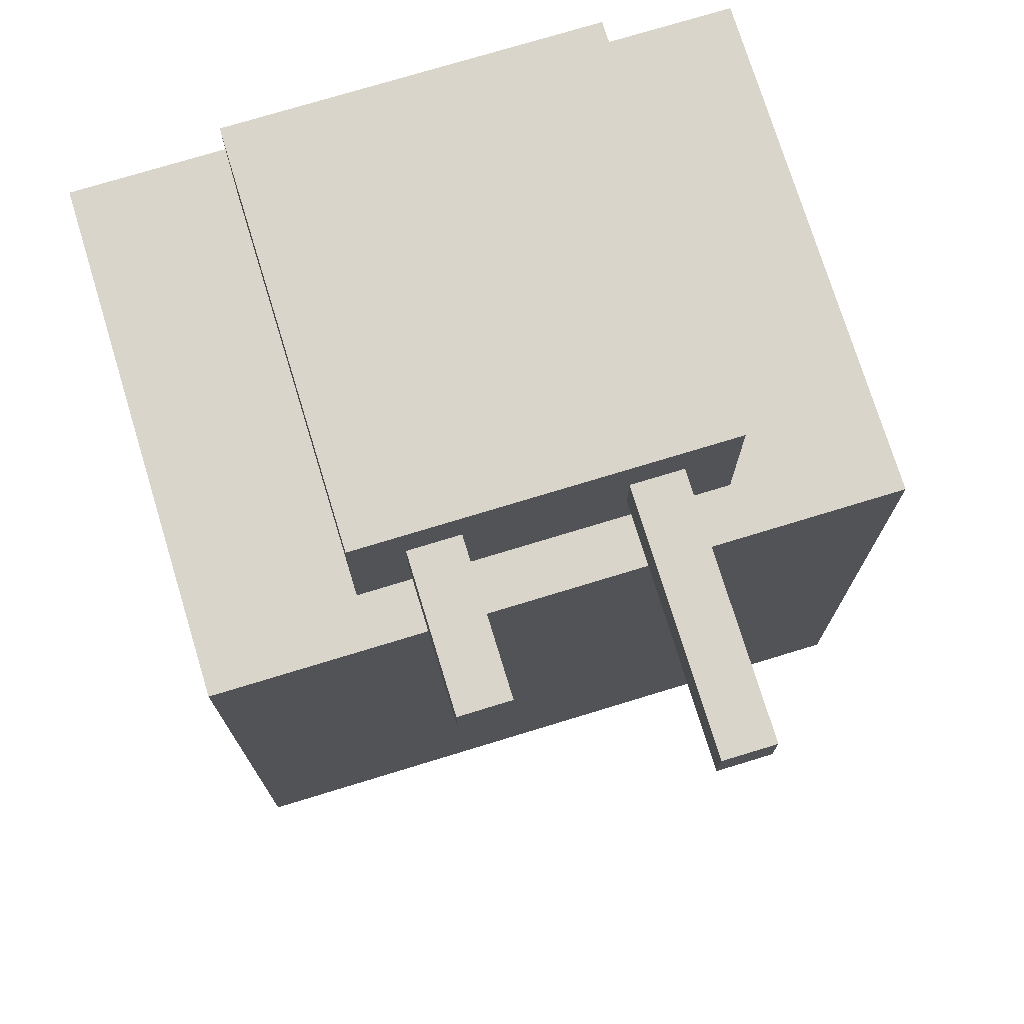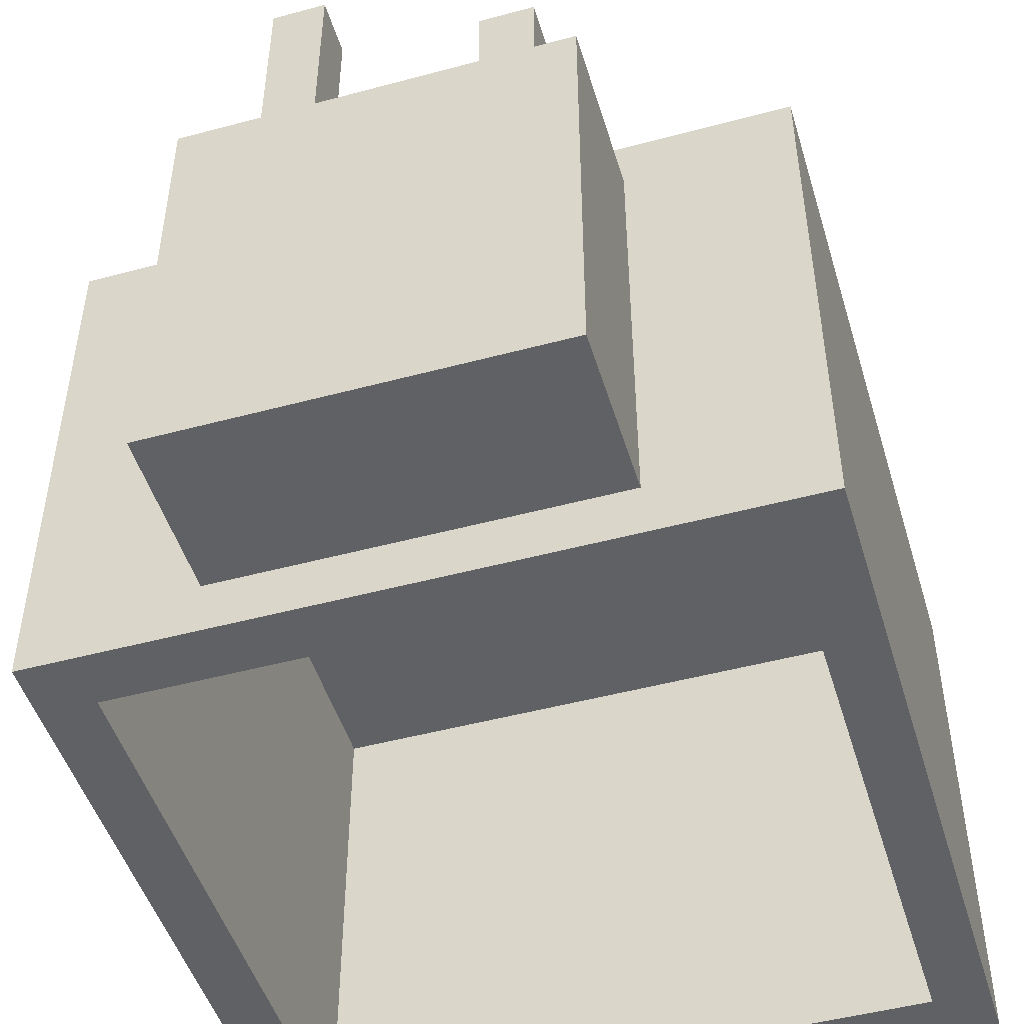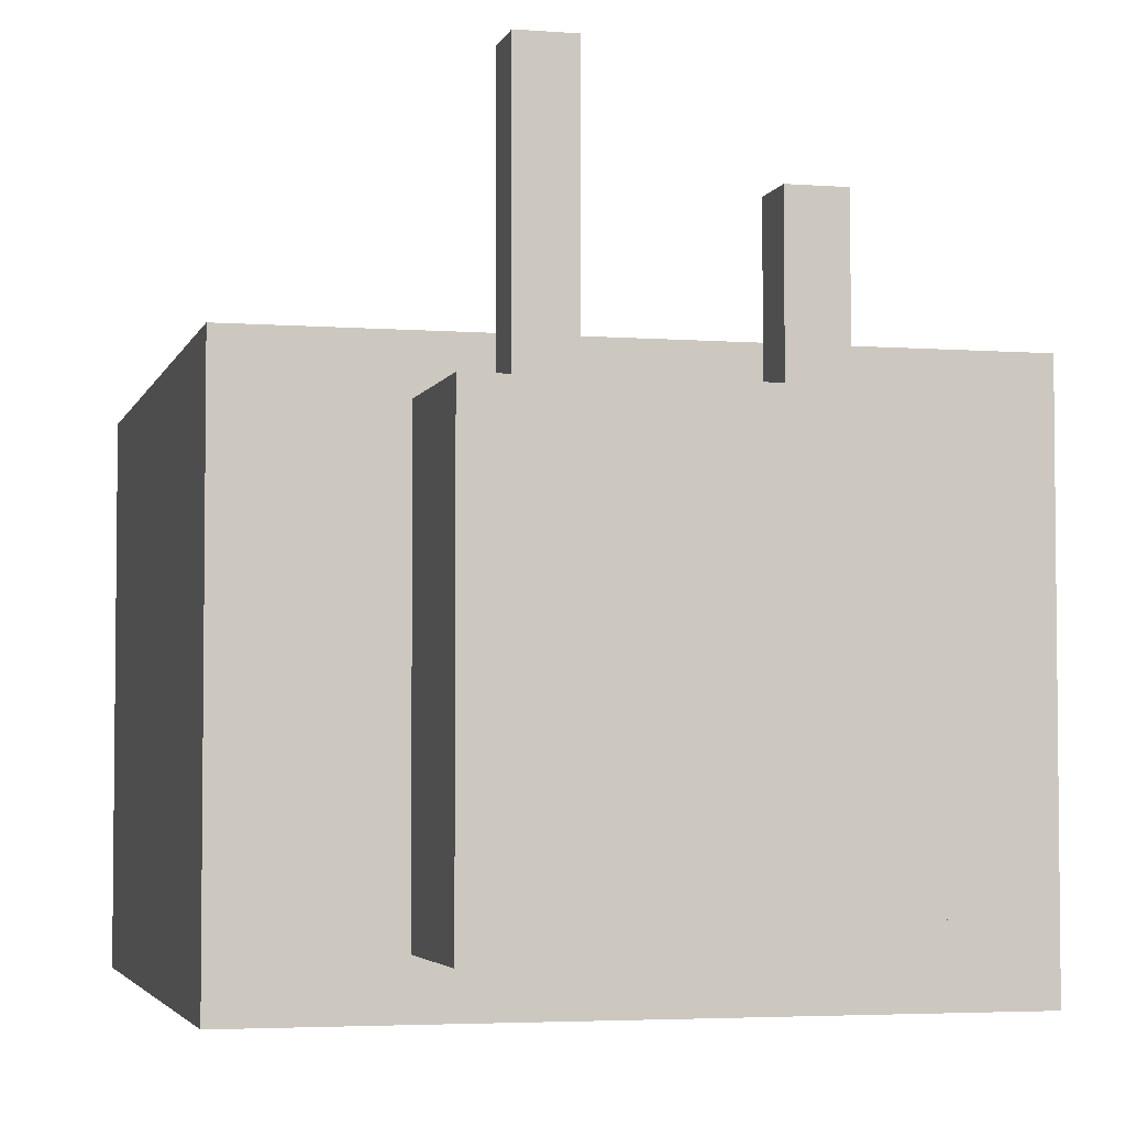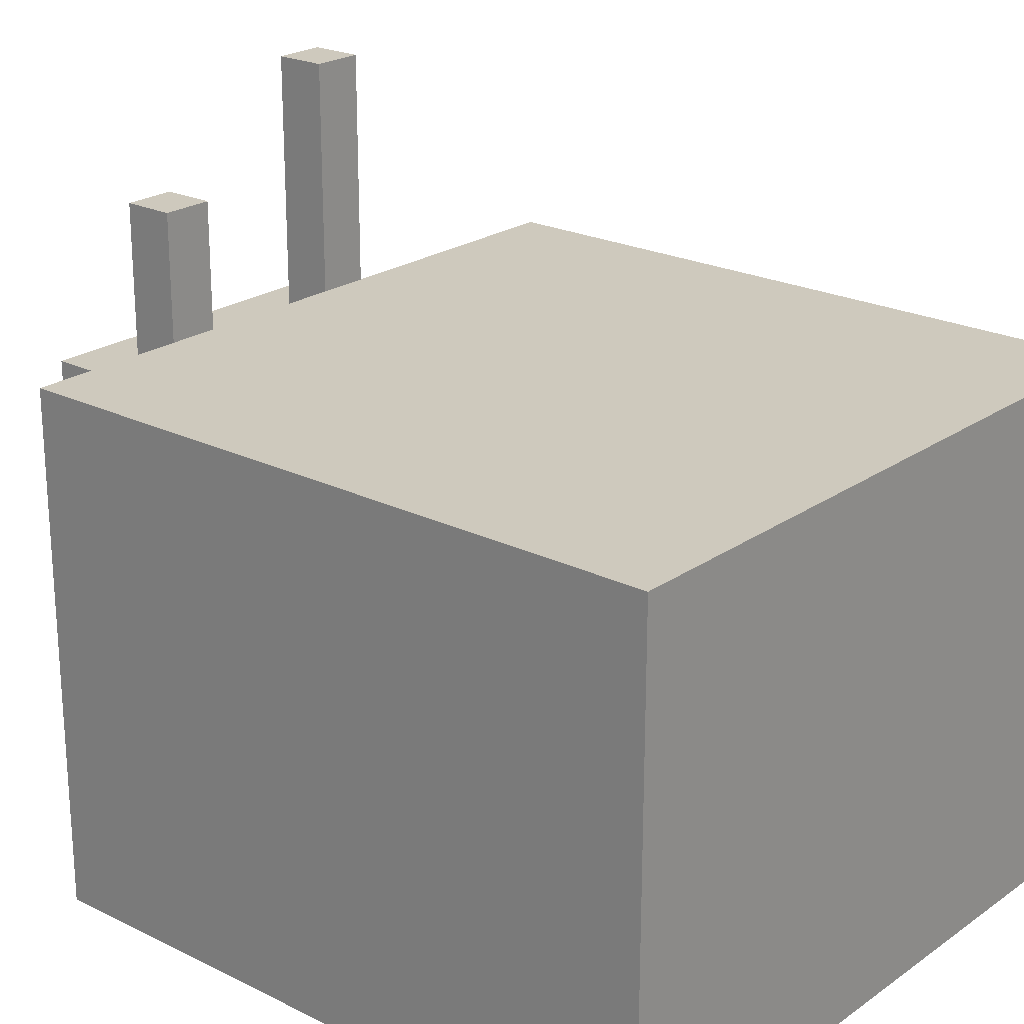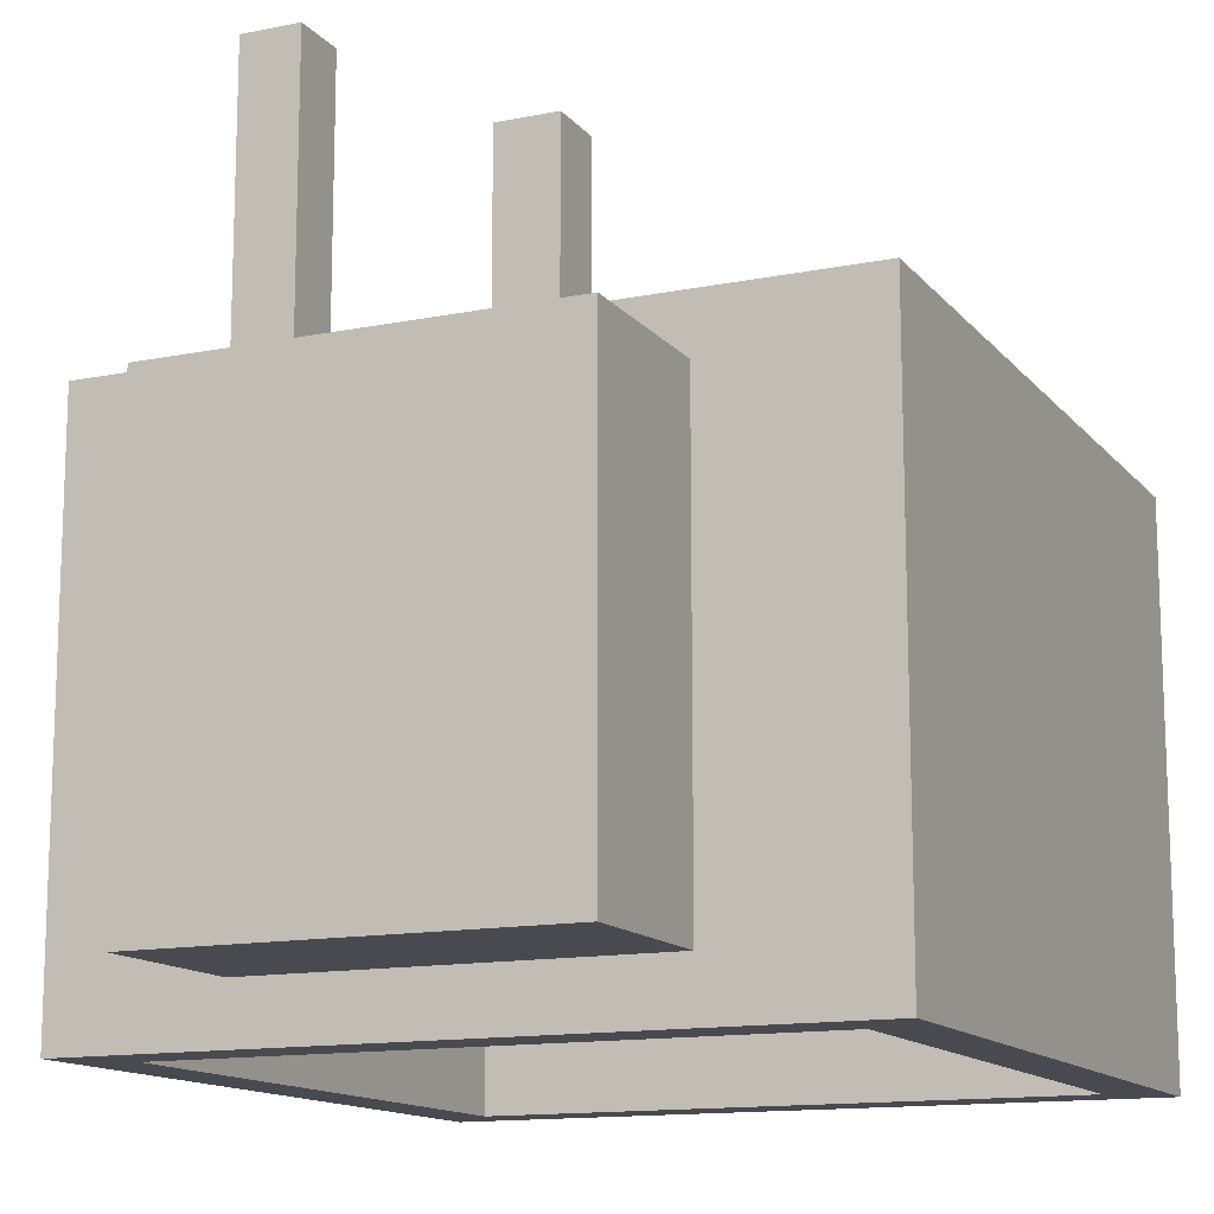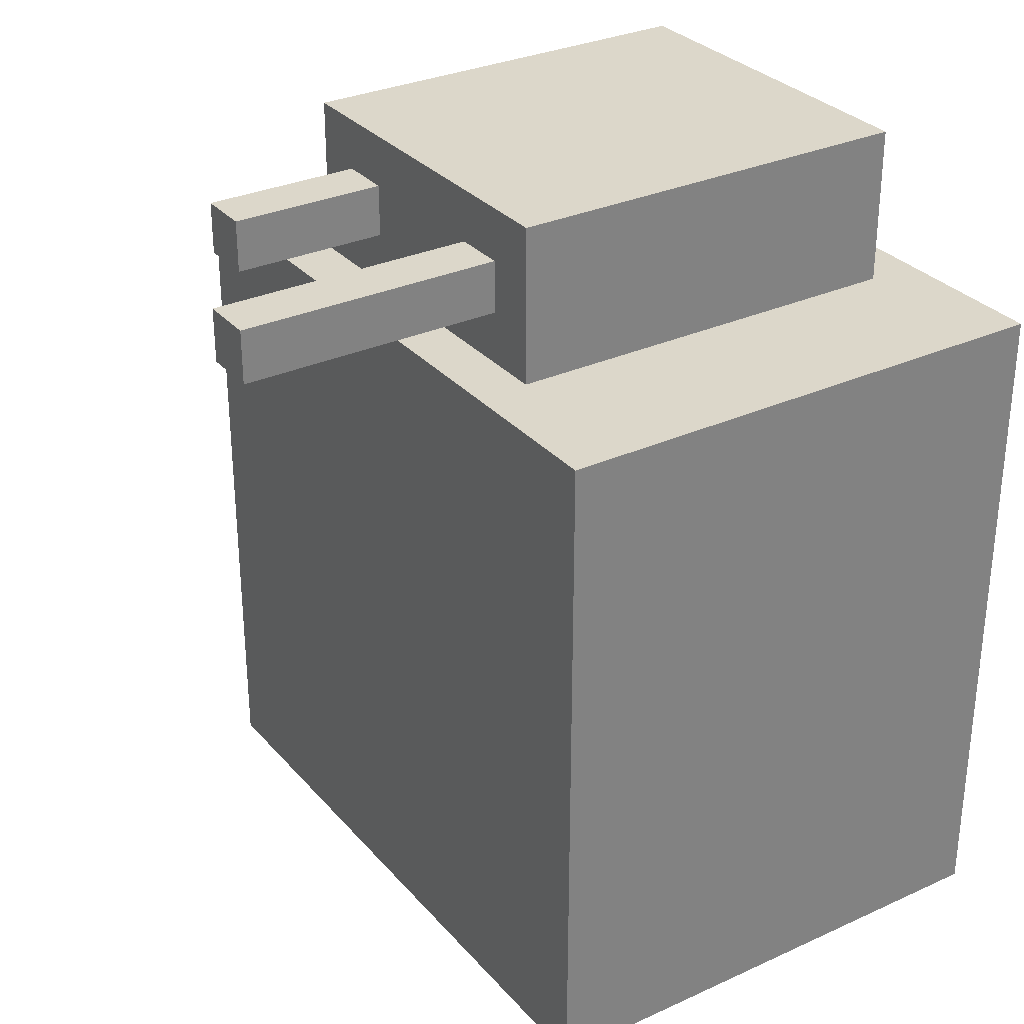
<metadata>
{"format":"obj","ext":"obj","renderer":"f3d","projection":"perspective","resolution":1024,"background":"white","views":[{"elev":74.4,"azim":163.0,"up":"+Z"},{"elev":-48.5,"azim":16.7,"up":"+Y"},{"elev":-3.9,"azim":-14.1,"up":"+Y"},{"elev":22.6,"azim":130.2,"up":"+Y"},{"elev":-13.5,"azim":24.4,"up":"+Y"},{"elev":30.7,"azim":-123.2,"up":"+Z"}]}
</metadata>
<code>
o
v -0.1 0.2 -0.1
v 1.2 0.2 -0.1
v -0.1 0.4 -0.1
v 1.2 0.4 -0.1
v -0.1 1 -0.1
v 1.2 1 -0.1
v -0.1 1.2 -0.1
v 1.2 1.2 -0.1
v 0 0.2 1.1
v 1.1 0.2 1.1
v 0 1.1 1.1
v 1.1 1.1 1.1
v 0.3 1.1 1.3
v 0.4 1.1 1.3
v 0.7 1.1 1.3
v 0.8 1.1 1.3
v 0.7 1.4 1.3
v 0.8 1.4 1.3
v 0.3 1.6 1.3
v 0.4 1.6 1.3
v 0 0.2 0
v 1.1 0.2 0
v 0 0.4 0
v 1.1 0.4 0
v 0 1 0
v 1.1 1 0
v 0 1.1 0
v 1.1 1.1 0
v -0.1 0.2 1.2
v 1.2 0.2 1.2
v 0.2 0.3 1.2
v 0.9 0.3 1.2
v 0.2 1.1 1.2
v 0.9 1.1 1.2
v -0.1 1.2 1.2
v 1.2 1.2 1.2
v 0.3 1.1 1.4
v 0.4 1.1 1.4
v 0.7 1.1 1.4
v 0.8 1.1 1.4
v 0.7 1.4 1.4
v 0.8 1.4 1.4
v 0.3 1.6 1.4
v 0.4 1.6 1.4
v 0.2 0.3 1.5
v 0.9 0.3 1.5
v 0.2 1.1 1.5
v 0.9 1.1 1.5
v -0.1 0.2 -0.1
v -0.1 0.4 -0.1
v -0.1 1 -0.1
v -0.1 1.2 -0.1
v -0.1 0.4 0.8
v -0.1 1 0.8
v -0.1 0.4 1
v -0.1 1 1
v -0.1 0.2 1.2
v -0.1 1.2 1.2
v 0.2 0.3 1.2
v 0.2 1.1 1.2
v 0.2 0.3 1.5
v 0.2 1.1 1.5
v 0.3 1.1 1.3
v 0.3 1.6 1.3
v 0.3 1.1 1.4
v 0.3 1.6 1.4
v 0.7 1.1 1.3
v 0.7 1.4 1.3
v 0.7 1.1 1.4
v 0.7 1.4 1.4
v 1.1 0.2 0
v 1.1 0.4 0
v 1.1 1 0
v 1.1 1.1 0
v 1.1 0.4 0.8
v 1.1 1 0.8
v 1.1 0.4 1
v 1.1 1 1
v 1.1 0.2 1.1
v 1.1 1.1 1.1
v 0 0.2 0
v 0 0.4 0
v 0 1 0
v 0 1.1 0
v 0 0.4 0.8
v 0 1 0.8
v 0 0.4 1
v 0 1 1
v 0 0.2 1.1
v 0 1.1 1.1
v 0.4 1.1 1.3
v 0.4 1.6 1.3
v 0.4 1.1 1.4
v 0.4 1.6 1.4
v 0.8 1.1 1.3
v 0.8 1.4 1.3
v 0.8 1.1 1.4
v 0.8 1.4 1.4
v 0.9 0.3 1.2
v 0.9 1.1 1.2
v 0.9 0.3 1.5
v 0.9 1.1 1.5
v 1.2 0.2 -0.1
v 1.2 0.4 -0.1
v 1.2 1 -0.1
v 1.2 1.2 -0.1
v 1.2 0.4 0.8
v 1.2 1 0.8
v 1.2 0.4 1
v 1.2 1 1
v 1.2 0.2 1.2
v 1.2 1.2 1.2
v -0.1 0.2 -0.1
v -0.1 0.2 1.2
v 0 0.2 0
v 0 0.2 1.1
v 1.1 0.2 0
v 1.1 0.2 1.1
v 1.2 0.2 -0.1
v 1.2 0.2 1.2
v 0.2 0.3 1.2
v 0.2 0.3 1.5
v 0.9 0.3 1.2
v 0.9 0.3 1.5
v 0 1.1 0
v 0 1.1 1.1
v 1.1 1.1 0
v 1.1 1.1 1.1
v 0.2 1.1 1.2
v 0.2 1.1 1.5
v 0.3 1.1 1.3
v 0.3 1.1 1.4
v 0.4 1.1 1.3
v 0.4 1.1 1.4
v 0.7 1.1 1.3
v 0.7 1.1 1.4
v 0.8 1.1 1.3
v 0.8 1.1 1.4
v 0.9 1.1 1.2
v 0.9 1.1 1.5
v -0.1 1.2 -0.1
v -0.1 1.2 1.2
v 1.2 1.2 -0.1
v 1.2 1.2 1.2
v 0.7 1.4 1.3
v 0.7 1.4 1.4
v 0.8 1.4 1.3
v 0.8 1.4 1.4
v 0.3 1.6 1.3
v 0.3 1.6 1.4
v 0.4 1.6 1.3
v 0.4 1.6 1.4
f 3 2 1
f 4 2 3
f 5 4 3
f 6 4 5
f 7 6 5
f 8 6 7
f 11 10 9
f 12 10 11
f 17 16 15
f 18 16 17
f 19 14 13
f 20 14 19
f 21 22 23
f 23 22 24
f 23 24 25
f 25 24 26
f 25 26 27
f 27 26 28
f 29 30 31
f 31 30 32
f 29 31 33
f 32 30 34
f 29 33 35
f 33 34 35
f 34 30 36
f 35 34 36
f 39 40 41
f 41 40 42
f 37 38 43
f 43 38 44
f 45 46 47
f 47 46 48
f 53 50 49
f 53 51 50
f 54 52 51
f 54 51 53
f 55 53 49
f 55 54 53
f 56 52 54
f 56 54 55
f 57 55 49
f 57 56 55
f 58 52 56
f 58 56 57
f 61 60 59
f 62 60 61
f 65 64 63
f 66 64 65
f 69 68 67
f 70 68 69
f 75 72 71
f 75 73 72
f 76 74 73
f 76 73 75
f 77 75 71
f 77 76 75
f 78 74 76
f 78 76 77
f 79 77 71
f 79 78 77
f 80 74 78
f 80 78 79
f 81 82 85
f 82 83 85
f 83 84 86
f 85 83 86
f 81 85 87
f 85 86 87
f 86 84 88
f 87 86 88
f 81 87 89
f 87 88 89
f 88 84 90
f 89 88 90
f 91 92 93
f 93 92 94
f 95 96 97
f 97 96 98
f 99 100 101
f 101 100 102
f 103 104 107
f 104 105 107
f 105 106 108
f 107 105 108
f 103 107 109
f 107 108 109
f 108 106 110
f 109 108 110
f 103 109 111
f 109 110 111
f 110 106 112
f 111 110 112
f 115 114 113
f 116 114 115
f 117 115 113
f 118 114 116
f 119 117 113
f 119 118 117
f 120 114 118
f 120 118 119
f 123 122 121
f 124 122 123
f 127 126 125
f 128 126 127
f 129 130 131
f 131 130 132
f 129 131 133
f 132 130 134
f 129 133 135
f 133 134 135
f 134 130 136
f 135 134 136
f 129 135 137
f 136 130 138
f 129 137 139
f 137 138 139
f 138 130 140
f 139 138 140
f 141 142 143
f 143 142 144
f 145 146 147
f 147 146 148
f 149 150 151
f 151 150 152

</code>
